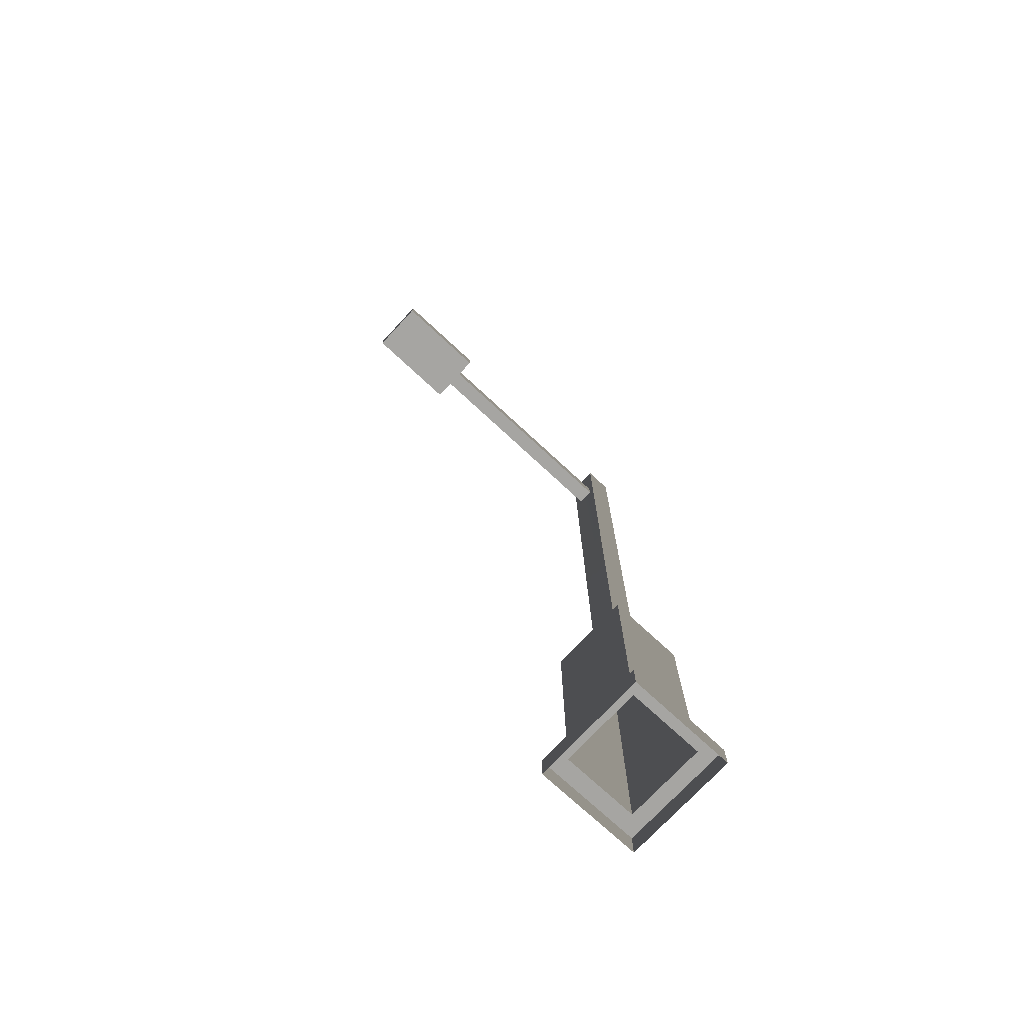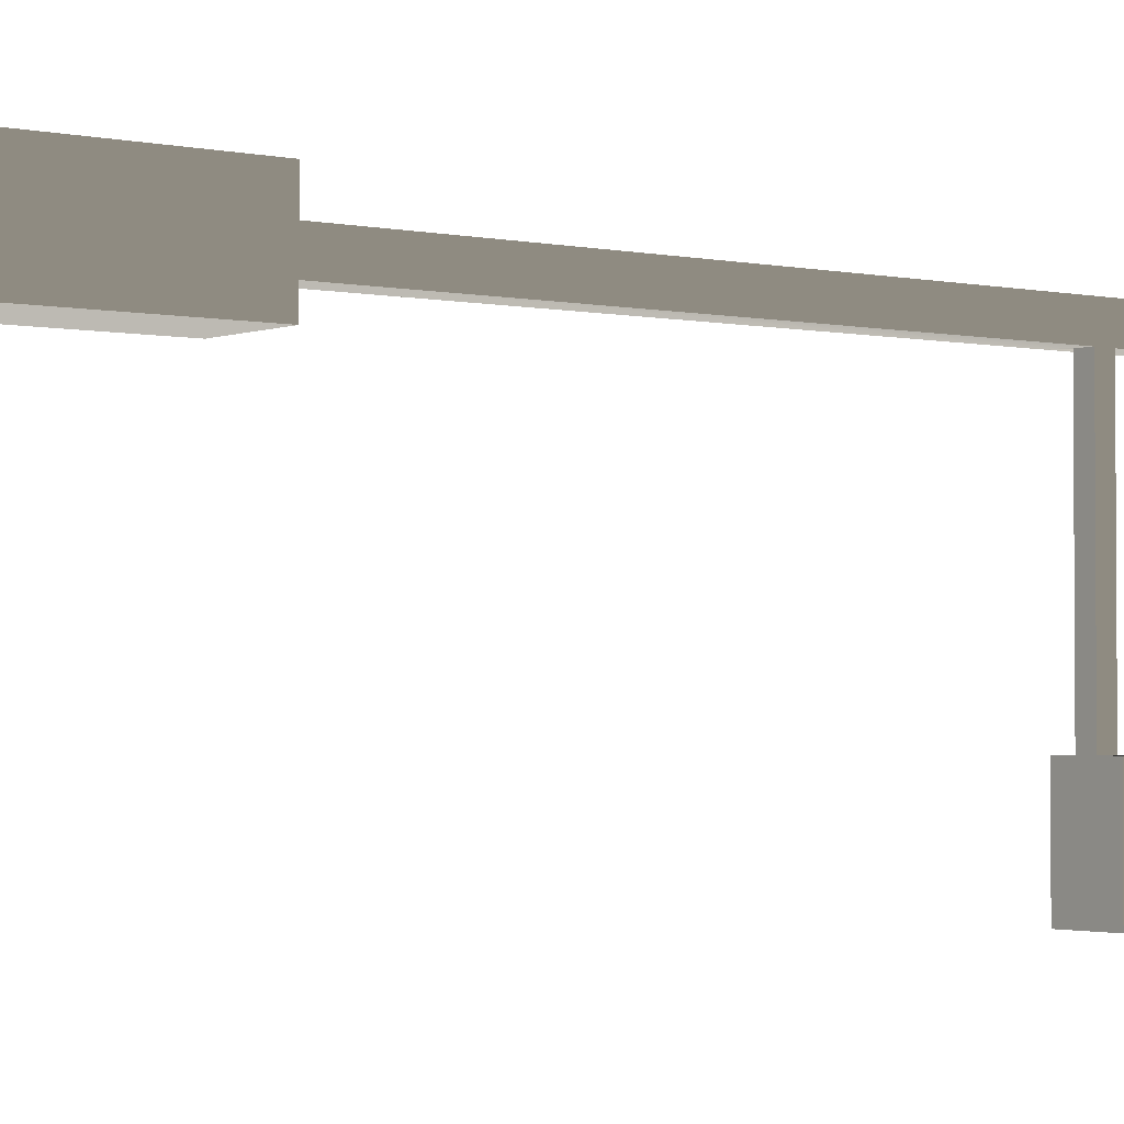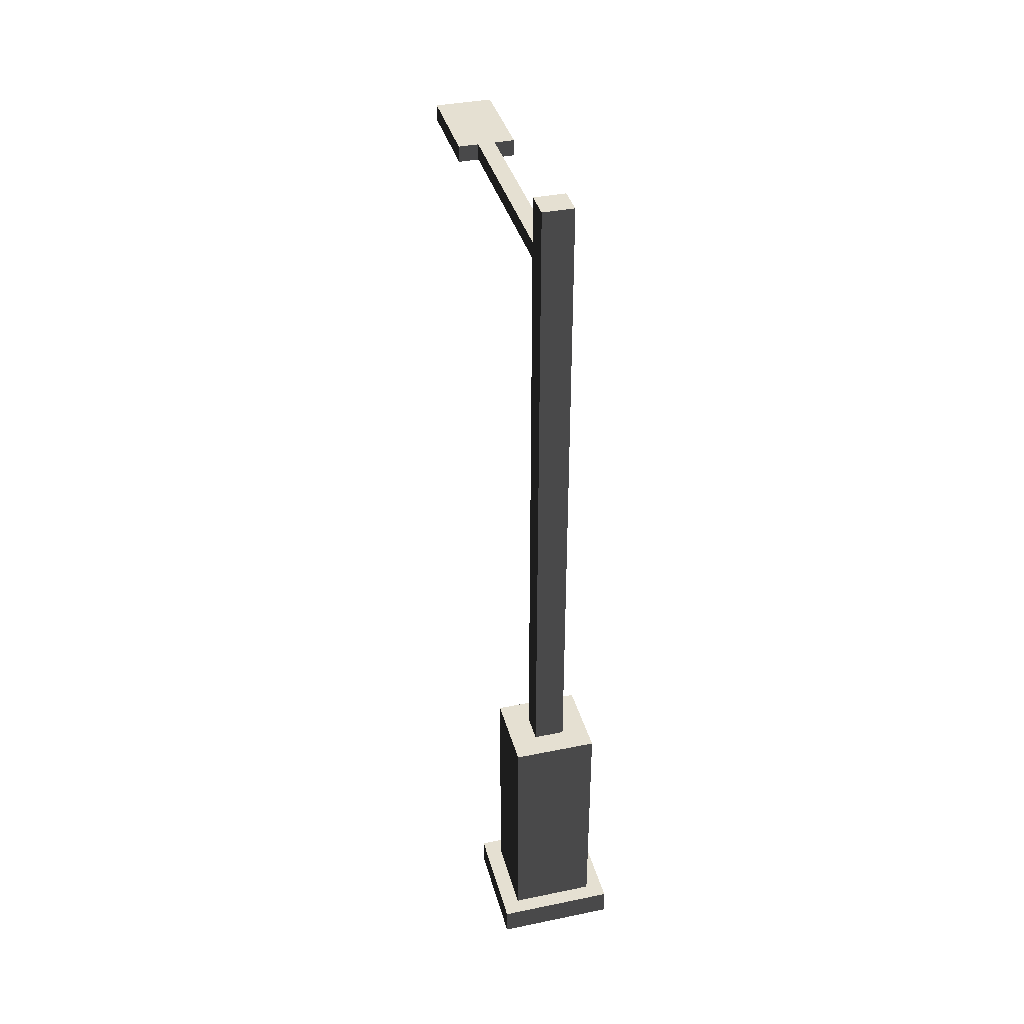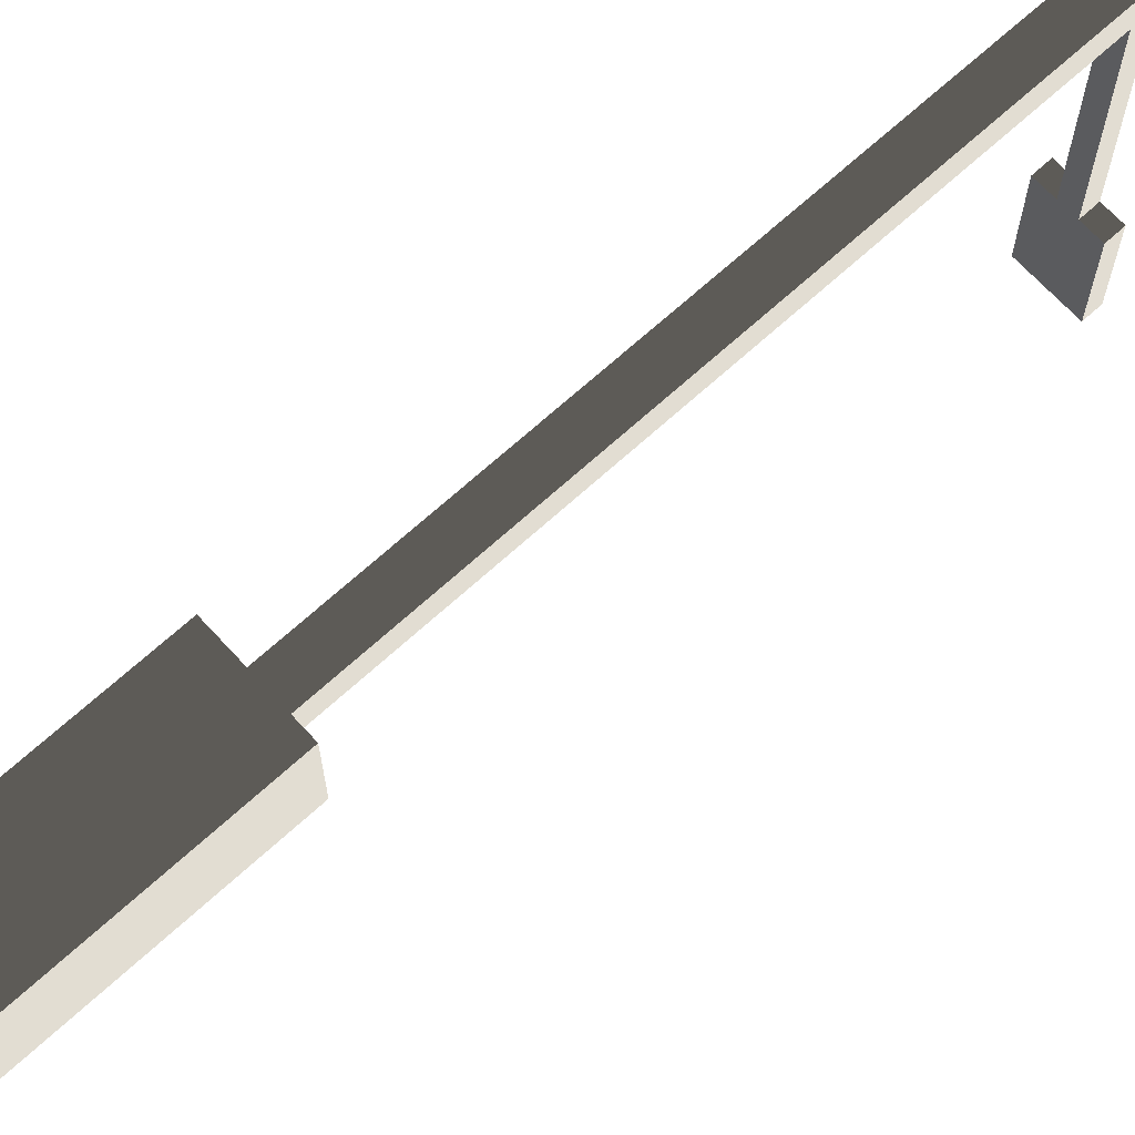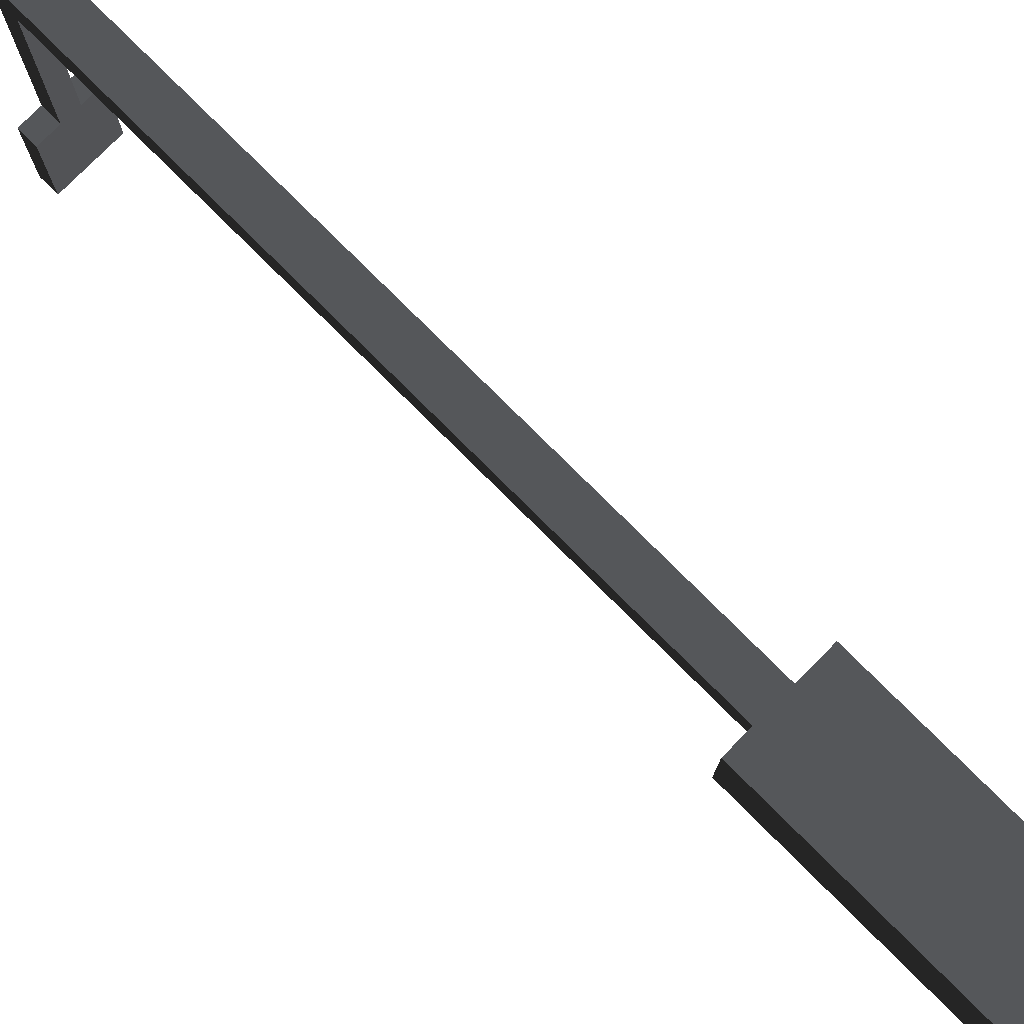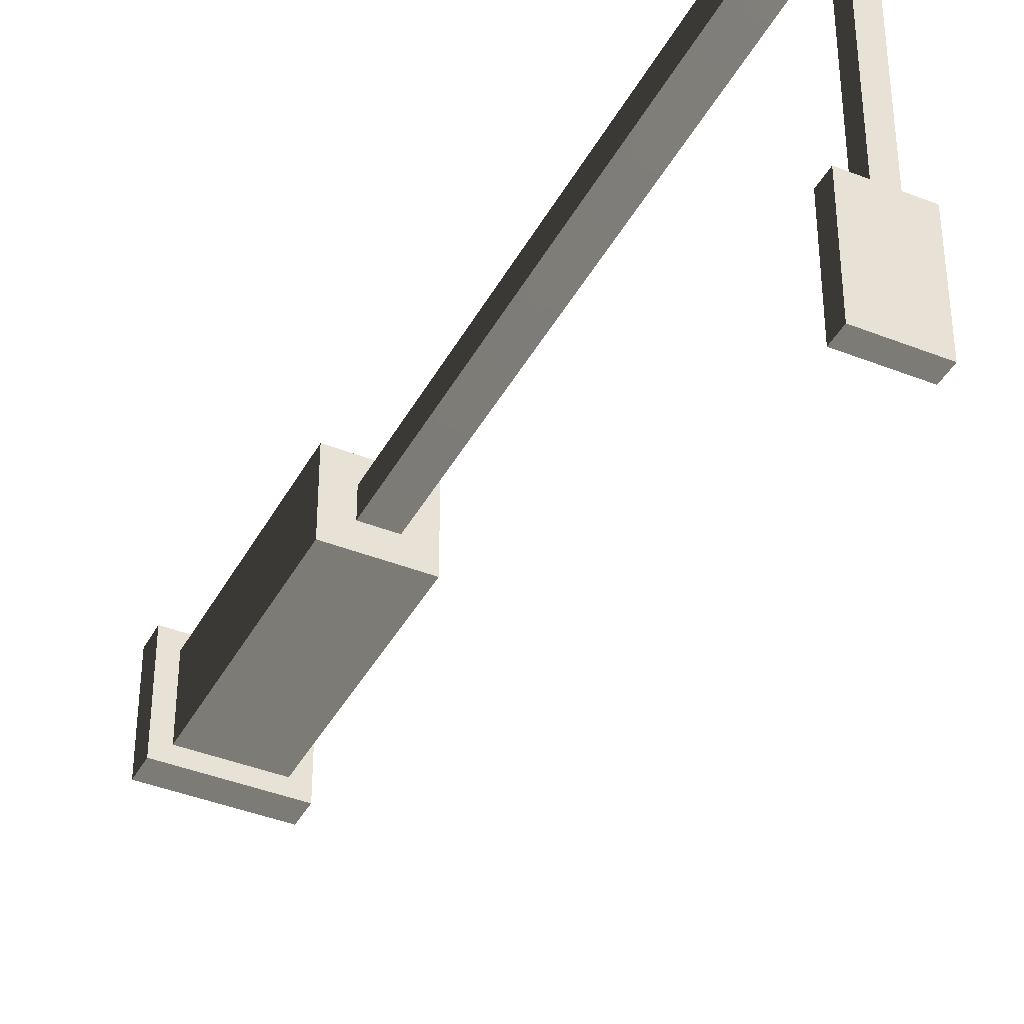
<metadata>
{"format":"obj","ext":"obj","renderer":"f3d","projection":"perspective","resolution":1024,"background":"white","views":[{"elev":-73.6,"azim":-132.9,"up":"+Y"},{"elev":-2.3,"azim":52.5,"up":"+Z"},{"elev":37.7,"azim":-14.7,"up":"+Y"},{"elev":68.2,"azim":47.5,"up":"+Z"},{"elev":78.5,"azim":-45.1,"up":"+Z"},{"elev":-40.3,"azim":153.9,"up":"+Z"}]}
</metadata>
<code>
v -0.3939 0.2562 1.751
v -0.3939 2.489 1.751
v 0.3939 2.489 1.751
v 0.3939 0.2562 1.751
v -0.1445 8.55 1.514
v -0.1445 8.55 1.241
v 0.1445 8.55 1.241
v 0.1445 8.55 1.514
v -0.3939 2.489 1.005
v -0.3939 0.2562 1.005
v 0.3939 0.2562 1.005
v 0.3939 2.489 1.005
v 0.3939 0.2562 1.751
v 0.3939 2.489 1.751
v 0.3939 2.489 1.005
v 0.3939 0.2562 1.005
v -0.3939 0.2562 1.005
v -0.3939 2.489 1.005
v -0.3939 2.489 1.751
v -0.3939 0.2562 1.751
v -0.3939 2.489 1.751
v -0.1445 2.489 1.514
v 0.1445 2.489 1.514
v 0.3939 2.489 1.751
v 0.1445 2.489 1.241
v 0.3939 2.489 1.005
v -0.1445 2.489 1.241
v -0.3939 2.489 1.005
v -0.1445 2.489 1.514
v -0.1445 7.698 1.514
v 0.1445 7.698 1.514
v 0.1445 2.489 1.514
v 0.1445 8.135 1.514
v -0.1445 8.135 1.514
v 0.1445 8.55 1.514
v -0.1445 8.55 1.514
v 0.1445 2.489 1.514
v 0.1445 7.698 1.514
v 0.1445 7.698 1.241
v 0.1445 2.489 1.241
v 0.1445 8.135 1.241
v 0.1445 8.135 1.514
v 0.1445 8.55 1.241
v 0.1445 8.55 1.514
v 0.1445 2.489 1.241
v 0.1445 7.698 1.241
v -0.1445 7.698 1.241
v -0.1445 2.489 1.241
v 0.1445 8.135 1.241
v 0.08066 7.838 1.251
v 0.08066 7.996 1.251
v 0.1445 8.55 1.241
v -0.1445 8.55 1.241
v -0.1445 8.135 1.241
v -0.08066 7.996 1.251
v -0.08066 7.838 1.251
v -0.1445 2.489 1.241
v -0.1445 7.698 1.241
v -0.1445 7.698 1.514
v -0.1445 2.489 1.514
v -0.1445 8.135 1.514
v -0.1445 8.135 1.241
v -0.1445 8.55 1.514
v -0.1445 8.55 1.241
v -0.1445 8.135 1.241
v -0.08066 7.996 1.251
v 0.08066 7.996 1.251
v 0.1445 8.135 1.241
v 0.1445 7.698 1.241
v 0.08066 7.838 1.251
v -0.08066 7.838 1.251
v -0.1445 7.698 1.241
v -0.08066 7.996 1.251
v -0.08066 7.996 -0.9574
v 0.08066 7.996 -0.9574
v 0.08066 7.996 1.251
v 0.08066 7.996 -1.903
v -0.08066 7.996 -1.903
v 0.2709 7.996 -0.9574
v 0.2709 7.996 -1.903
v -0.2709 7.996 -1.903
v -0.2709 7.996 -0.9574
v 0.08066 7.996 1.251
v 0.08066 7.996 -0.9574
v 0.08066 7.838 -0.9574
v 0.08066 7.838 1.251
v -0.08066 7.838 1.251
v -0.08066 7.838 -0.9574
v -0.08066 7.996 -0.9574
v -0.08066 7.996 1.251
v 0.08066 7.838 1.251
v 0.08066 7.838 -0.9574
v -0.08066 7.838 -0.9574
v -0.08066 7.838 1.251
v -0.08066 7.838 -1.903
v 0.08066 7.838 -1.903
v 0.2709 7.838 -1.903
v 0.2709 7.838 -0.9574
v -0.2709 7.838 -0.9574
v -0.2709 7.838 -1.903
v 0.2709 7.996 -0.9574
v 0.2709 7.996 -1.903
v 0.2709 7.838 -1.903
v 0.2709 7.838 -0.9574
v -0.2709 7.838 -0.9574
v -0.2709 7.838 -1.903
v -0.2709 7.996 -1.903
v -0.2709 7.996 -0.9574
v 0.08066 7.996 -0.9574
v 0.2709 7.996 -0.9574
v 0.2709 7.838 -0.9574
v 0.08066 7.838 -0.9574
v 0.08066 7.838 -1.903
v 0.2709 7.838 -1.903
v 0.2709 7.996 -1.903
v 0.08066 7.996 -1.903
v -0.08066 7.838 -1.903
v -0.08066 7.996 -1.903
v -0.2709 7.838 -1.903
v -0.2709 7.996 -1.903
v -0.08066 7.838 -0.9574
v -0.2709 7.838 -0.9574
v -0.2709 7.996 -0.9574
v -0.08066 7.996 -0.9574
v -0.5549 0.2562 0.8523
v -0.5549 -0.002672 0.8523
v 0.5549 -0.002672 0.8523
v 0.5549 0.2562 0.8523
v 0.5549 0.2562 0.8523
v 0.5549 -0.002672 0.8523
v 0.5549 -0.002672 1.903
v 0.5549 0.2562 1.903
v 0.5549 0.2562 1.903
v 0.5549 -0.002672 1.903
v -0.5549 -0.002672 1.903
v -0.5549 0.2562 1.903
v -0.5549 0.2562 1.903
v -0.5549 -0.002672 1.903
v -0.5549 -0.002672 0.8523
v -0.5549 0.2562 0.8523
v -0.3939 0.2562 1.005
v -0.5549 0.2562 0.8523
v 0.5549 0.2562 0.8523
v 0.3939 0.2562 1.005
v 0.5549 0.2562 1.903
v 0.3939 0.2562 1.751
v -0.5549 0.2562 1.903
v -0.3939 0.2562 1.751
g lamp_mesh_3741_122
f 1 3 2
f 1 4 3
f 5 7 6
f 5 8 7
f 9 11 10
f 9 12 11
f 13 15 14
f 13 16 15
f 17 19 18
f 17 20 19
f 21 23 22
f 21 24 23
f 24 25 23
f 24 26 25
f 26 27 25
f 26 28 27
f 28 22 27
f 28 21 22
f 29 31 30
f 29 32 31
f 30 31 33
f 30 33 34
f 34 33 35
f 34 35 36
f 37 39 38
f 37 40 39
f 38 39 41
f 38 41 42
f 42 41 43
f 42 43 44
f 45 47 46
f 45 48 47
f 49 46 50
f 49 50 51
f 49 53 52
f 49 54 53
f 47 54 55
f 47 55 56
f 57 59 58
f 57 60 59
f 58 59 61
f 58 61 62
f 62 61 63
f 62 63 64
f 65 67 66
f 65 68 67
f 69 71 70
f 69 72 71
f 73 75 74
f 73 76 75
f 74 75 77
f 74 77 78
f 77 75 79
f 77 79 80
f 74 78 81
f 74 81 82
f 83 85 84
f 83 86 85
f 87 89 88
f 87 90 89
f 91 93 92
f 91 94 93
f 92 93 95
f 92 95 96
f 92 96 97
f 92 97 98
f 95 93 99
f 95 99 100
f 101 103 102
f 101 104 103
f 105 107 106
f 105 108 107
f 109 111 110
f 109 112 111
f 113 115 114
f 113 116 115
f 117 116 113
f 117 118 116
f 118 117 119
f 118 119 120
f 121 123 122
f 121 124 123
f 125 127 126
f 125 128 127
f 129 131 130
f 129 132 131
f 133 135 134
f 133 136 135
f 137 139 138
f 137 140 139
f 141 143 142
f 141 144 143
f 144 145 143
f 144 146 145
f 146 147 145
f 146 148 147
f 148 142 147
f 148 141 142

</code>
